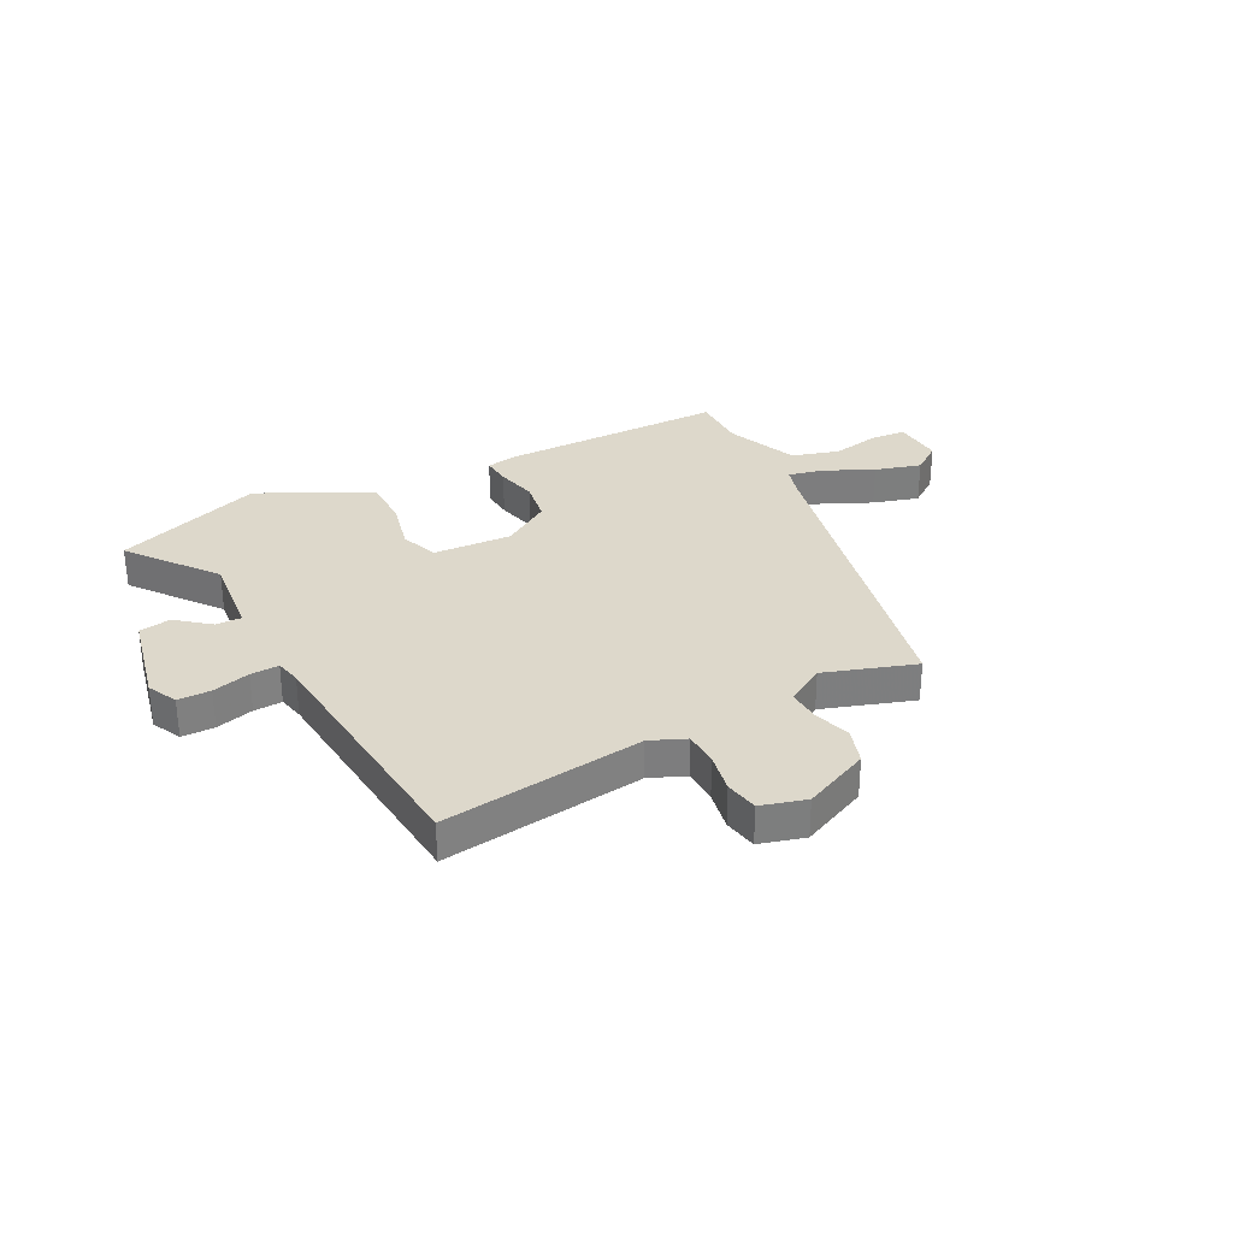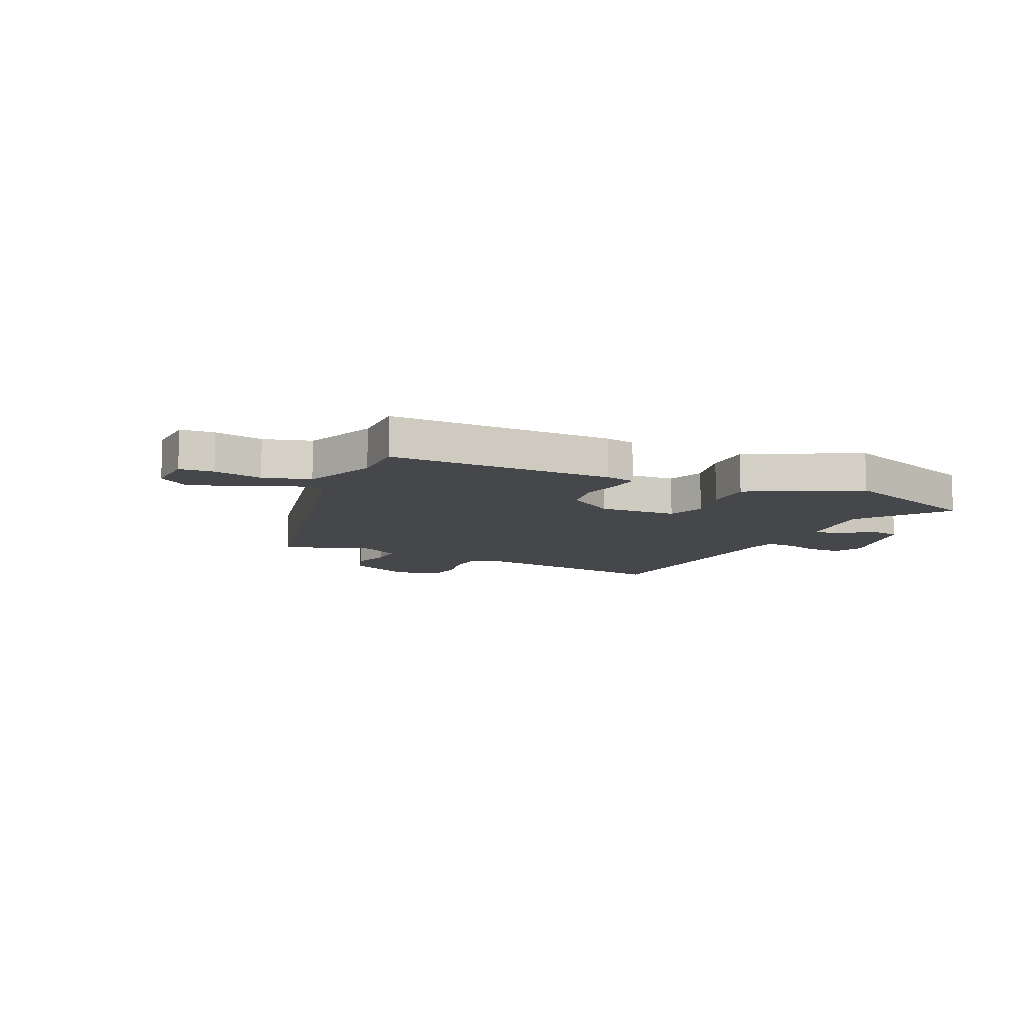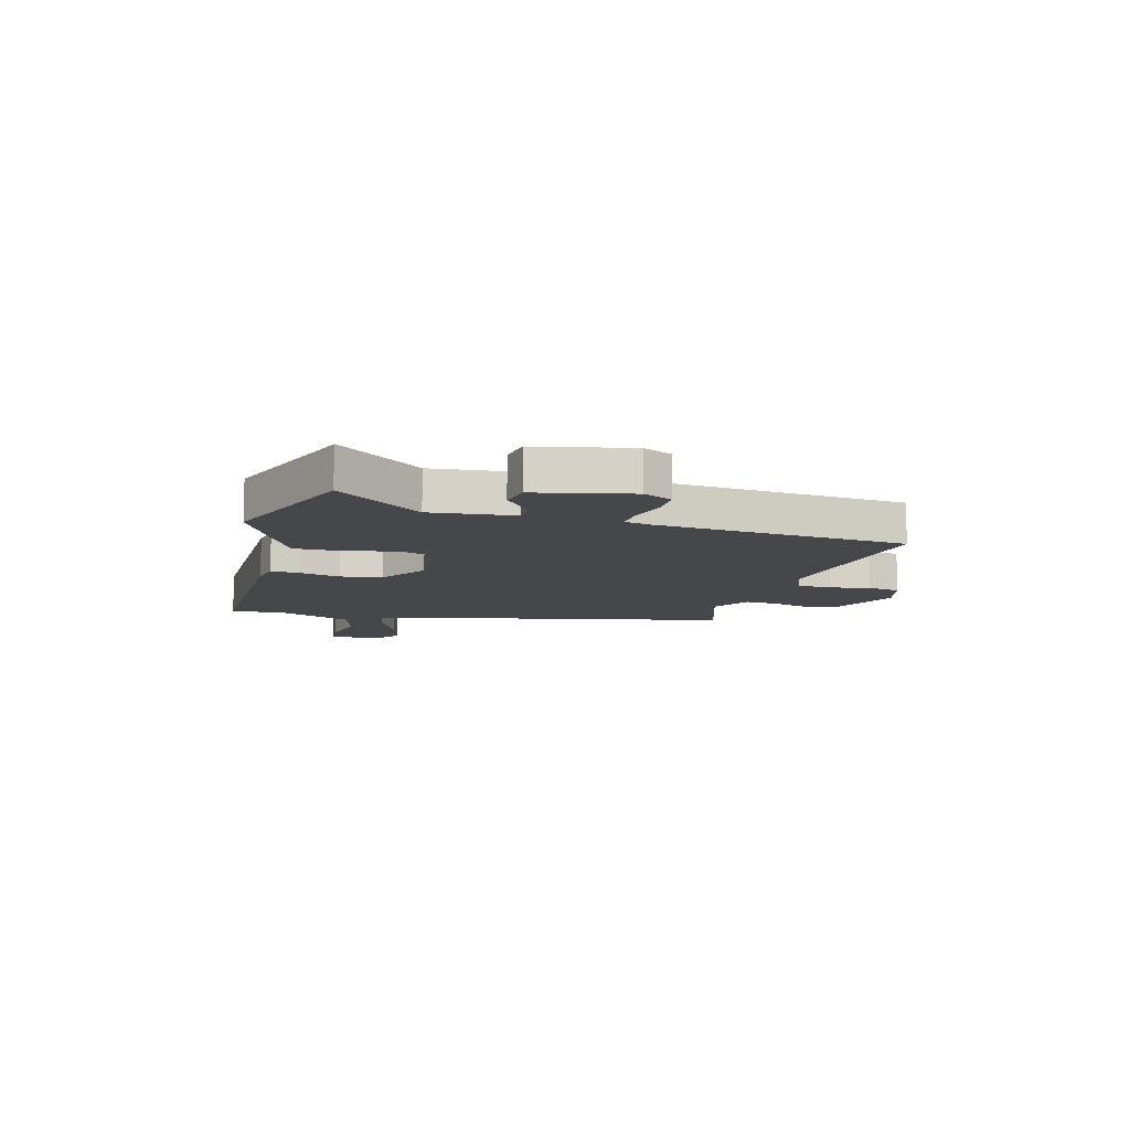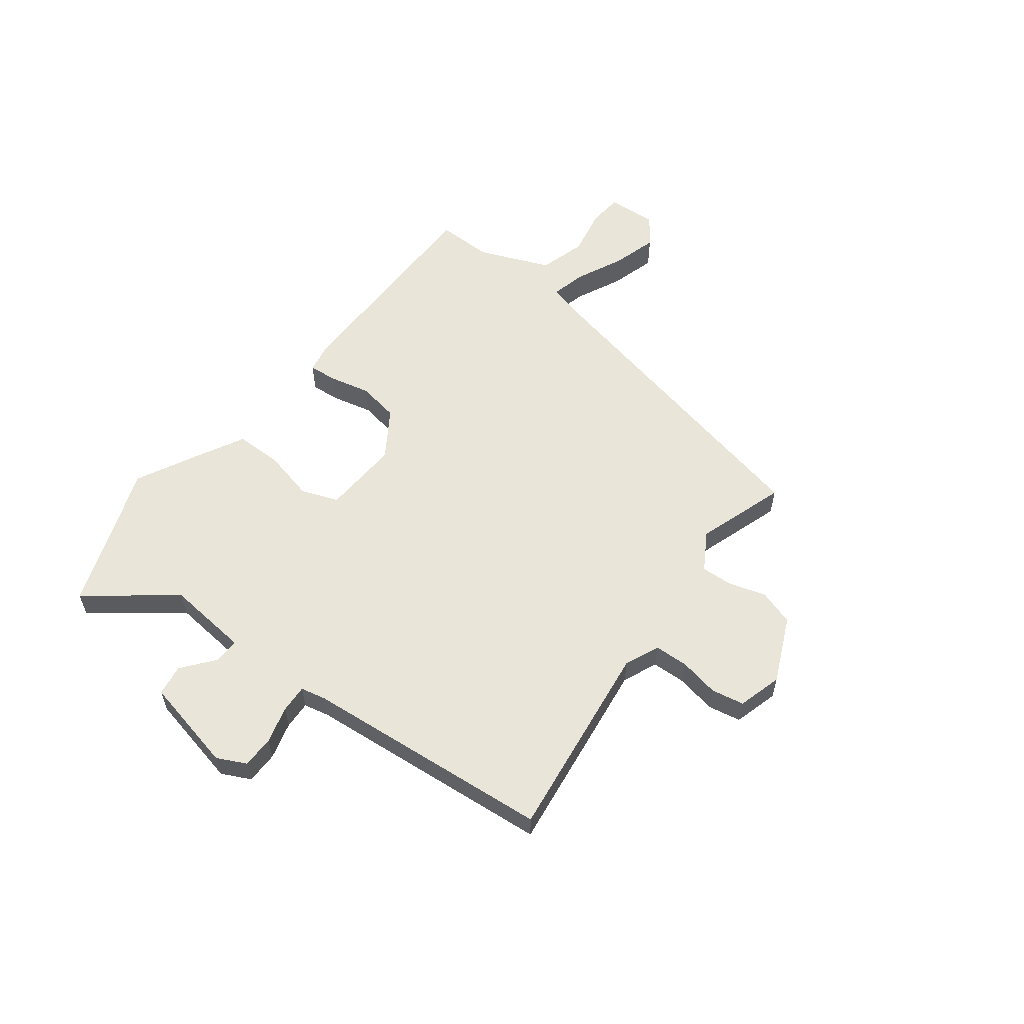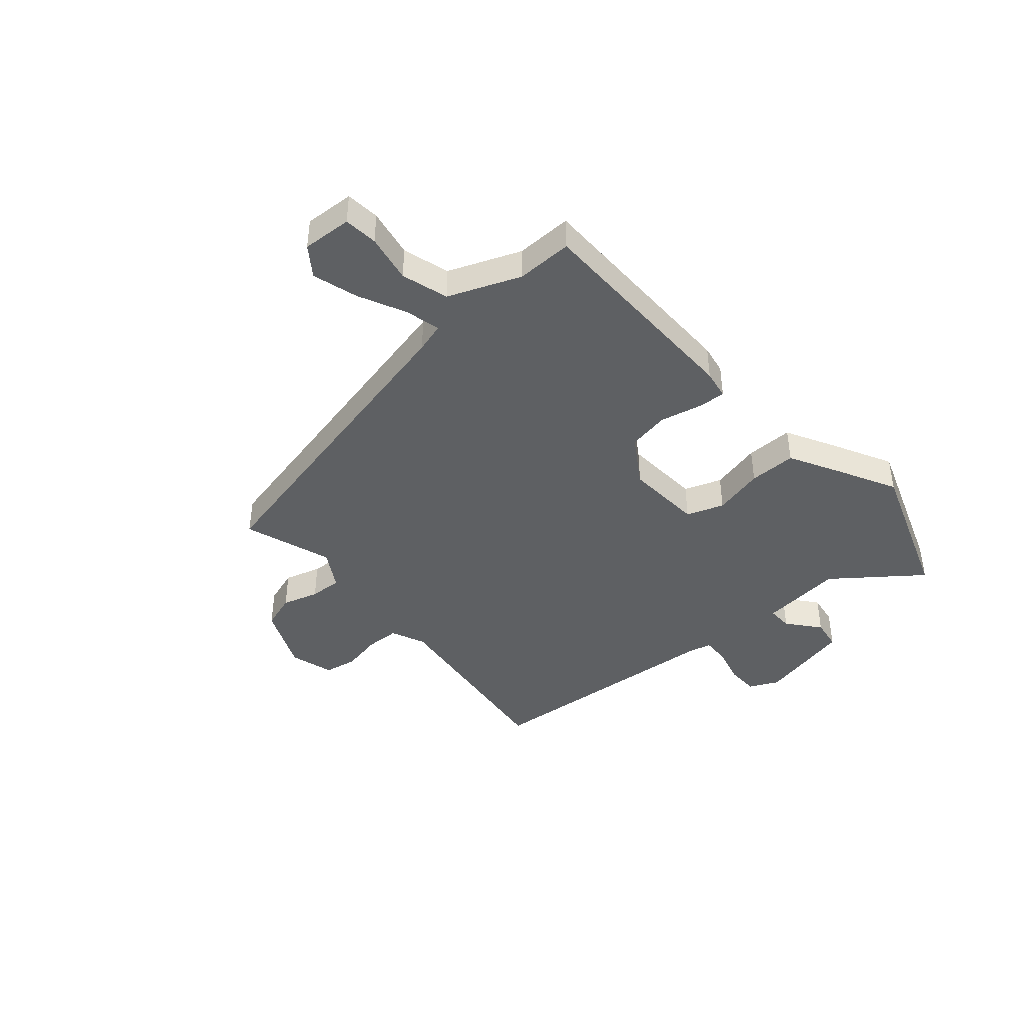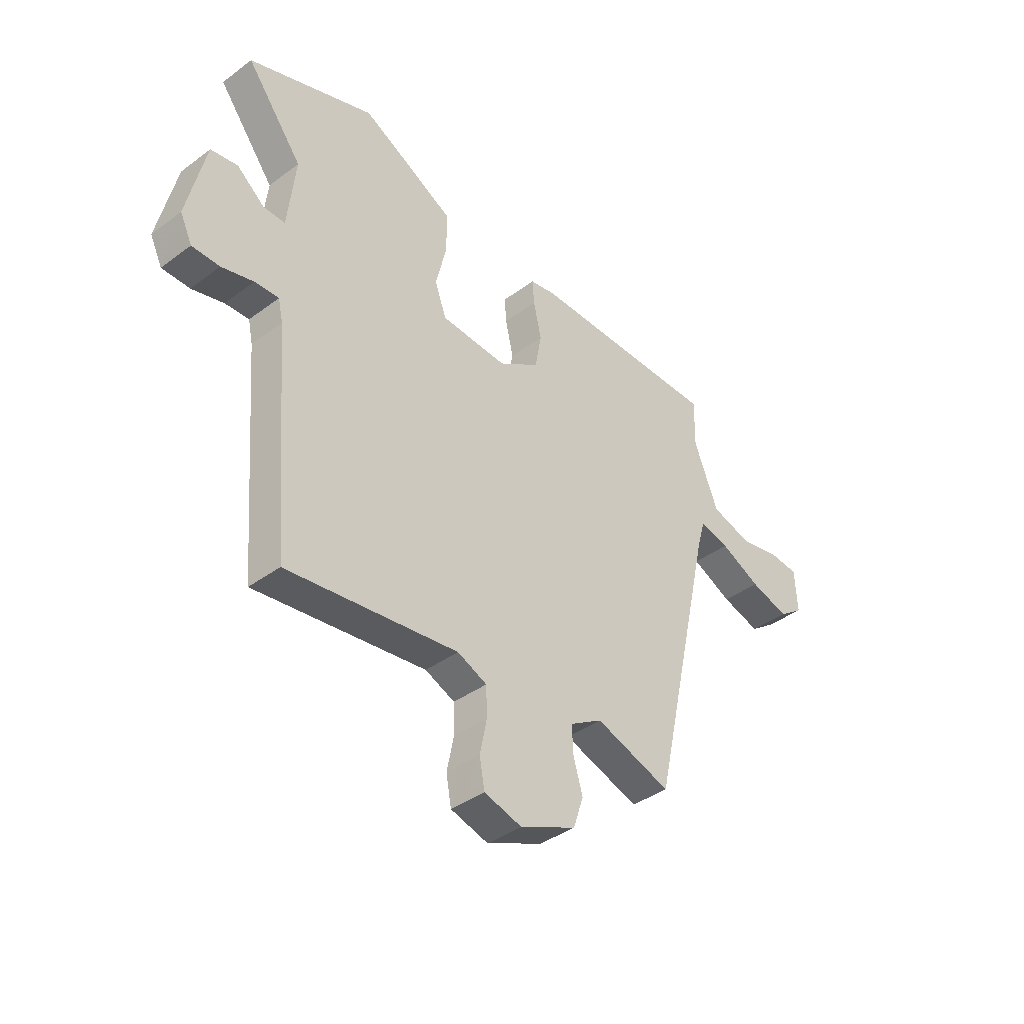
<metadata>
{"format":"obj","ext":"obj","renderer":"f3d","projection":"perspective","resolution":1024,"background":"white","views":[{"elev":31.1,"azim":152.1,"up":"+Y"},{"elev":-10.4,"azim":-25.3,"up":"+Y"},{"elev":-10.3,"azim":74.1,"up":"+Y"},{"elev":57.7,"azim":126.9,"up":"+Y"},{"elev":-42.3,"azim":-49.1,"up":"+Y"},{"elev":-39.3,"azim":132.7,"up":"+Z"}]}
</metadata>
<code>
v 0.488 0.07 -0.541
v 0.118 0.07 -0.496
v 0.054 0.07 -0.524
v 0.052 0.07 -0.587
v 0.067 0.07 -0.661
v 0.056 0.07 -0.722
v -0.026 0.07 -0.746
v -0.148 0.07 -0.692
v -0.17 0.07 -0.626
v -0.15 0.07 -0.558
v -0.147 0.07 -0.498
v -0.218 0.07 -0.456
v -0.383 0.07 -0.512
v -0.521 0.07 0.095
v -0.537 0.07 0.15
v -0.602 0.07 0.134
v -0.69 0.07 0.092
v -0.774 0.07 0.067
v -0.828 0.07 0.106
v -0.823 0.07 0.198
v -0.76 0.07 0.204
v -0.67 0.07 0.187
v -0.583 0.07 0.213
v -0.53 0.07 0.346
v -0.532 0.07 0.45
v -0.116 0.07 0.453
v -0.061 0.07 0.443
v -0.065 0.07 0.39
v -0.082 0.07 0.314
v -0.068 0.07 0.237
v 0.021 0.07 0.18
v 0.165 0.07 0.189
v 0.19 0.07 0.258
v 0.167 0.07 0.352
v 0.166 0.07 0.44
v 0.257 0.07 0.489
v 0.369 0.07 0.547
v 0.641 0.07 0.45
v 0.52 0.07 0.291
v 0.537 0.07 0.137
v 0.584 0.07 0.138
v 0.644 0.07 0.187
v 0.702 0.07 0.178
v 0.742 0.07 0.003
v 0.716 0.07 -0.051
v 0.656 0.07 -0.052
v 0.587 0.07 -0.034
v 0.535 0.07 -0.032
v 0.525 0.07 -0.079
v 0.488 0 -0.541
v 0.118 0 -0.496
v 0.054 0 -0.524
v 0.052 0 -0.587
v 0.067 0 -0.661
v 0.056 0 -0.722
v -0.026 0 -0.746
v -0.148 0 -0.692
v -0.17 0 -0.626
v -0.15 0 -0.558
v -0.147 0 -0.498
v -0.218 0 -0.456
v -0.383 0 -0.512
v -0.521 0 0.095
v -0.537 0 0.15
v -0.602 0 0.134
v -0.69 0 0.092
v -0.774 0 0.067
v -0.828 0 0.106
v -0.823 0 0.198
v -0.76 0 0.204
v -0.67 0 0.187
v -0.583 0 0.213
v -0.53 0 0.346
v -0.532 0 0.45
v -0.116 0 0.453
v -0.061 0 0.443
v -0.065 0 0.39
v -0.082 0 0.314
v -0.068 0 0.237
v 0.021 0 0.18
v 0.165 0 0.189
v 0.19 0 0.258
v 0.167 0 0.352
v 0.166 0 0.44
v 0.257 0 0.489
v 0.369 0 0.547
v 0.641 0 0.45
v 0.52 0 0.291
v 0.537 0 0.137
v 0.584 0 0.138
v 0.644 0 0.187
v 0.702 0 0.178
v 0.742 0 0.003
v 0.716 0 -0.051
v 0.656 0 -0.052
v 0.587 0 -0.034
v 0.535 0 -0.032
v 0.525 0 -0.079
f 45 46 47
f 44 45 47
f 43 44 47
f 42 43 47
f 41 42 47
f 40 41 47 48
f 39 40 48 49
f 37 38 39
f 36 37 39
f 35 36 39
f 34 35 39
f 33 34 39
f 49 1 2
f 39 49 2
f 33 39 2
f 32 33 2
f 27 28 29
f 26 27 29
f 25 26 29
f 24 25 29
f 23 24 29 30
f 22 23 30 31
f 20 21 22
f 19 20 22
f 18 19 22
f 17 18 22
f 16 17 22
f 15 16 22
f 12 13 14
f 11 12 14 15
f 8 9 10
f 7 8 10
f 6 7 10
f 5 6 10
f 4 5 10
f 3 4 10 11
f 2 3 11
f 32 2 11
f 31 32 11
f 15 22 31
f 11 15 31
f 96 95 94
f 96 94 93
f 96 93 92
f 96 92 91
f 96 91 90
f 97 96 90 89
f 98 97 89 88
f 88 87 86
f 88 86 85
f 88 85 84
f 88 84 83
f 88 83 82
f 51 50 98
f 51 98 88
f 51 88 82
f 51 82 81
f 78 77 76
f 78 76 75
f 78 75 74
f 78 74 73
f 79 78 73 72
f 80 79 72 71
f 71 70 69
f 71 69 68
f 71 68 67
f 71 67 66
f 71 66 65
f 71 65 64
f 63 62 61
f 64 63 61 60
f 59 58 57
f 59 57 56
f 59 56 55
f 59 55 54
f 59 54 53
f 60 59 53 52
f 60 52 51
f 60 51 81
f 60 81 80
f 80 71 64
f 80 64 60
f 1 50 51 2
f 2 51 52 3
f 3 52 53 4
f 4 53 54 5
f 5 54 55 6
f 6 55 56 7
f 7 56 57 8
f 8 57 58 9
f 9 58 59 10
f 10 59 60 11
f 11 60 61 12
f 12 61 62 13
f 13 62 63 14
f 14 63 64 15
f 15 64 65 16
f 16 65 66 17
f 17 66 67 18
f 18 67 68 19
f 19 68 69 20
f 20 69 70 21
f 21 70 71 22
f 22 71 72 23
f 23 72 73 24
f 24 73 74 25
f 25 74 75 26
f 26 75 76 27
f 27 76 77 28
f 28 77 78 29
f 29 78 79 30
f 30 79 80 31
f 31 80 81 32
f 32 81 82 33
f 33 82 83 34
f 34 83 84 35
f 35 84 85 36
f 36 85 86 37
f 37 86 87 38
f 38 87 88 39
f 39 88 89 40
f 40 89 90 41
f 41 90 91 42
f 42 91 92 43
f 43 92 93 44
f 44 93 94 45
f 45 94 95 46
f 46 95 96 47
f 47 96 97 48
f 48 97 98 49
f 49 98 50 1

</code>
